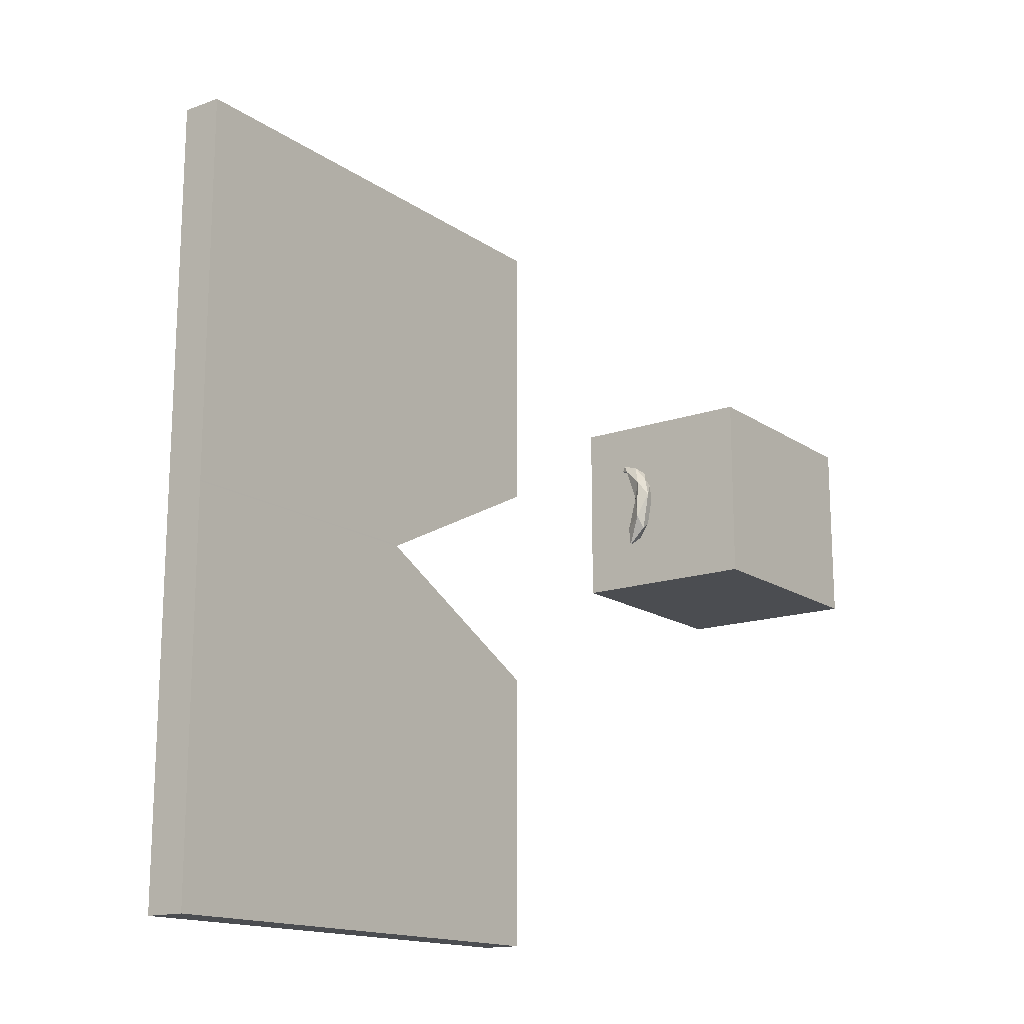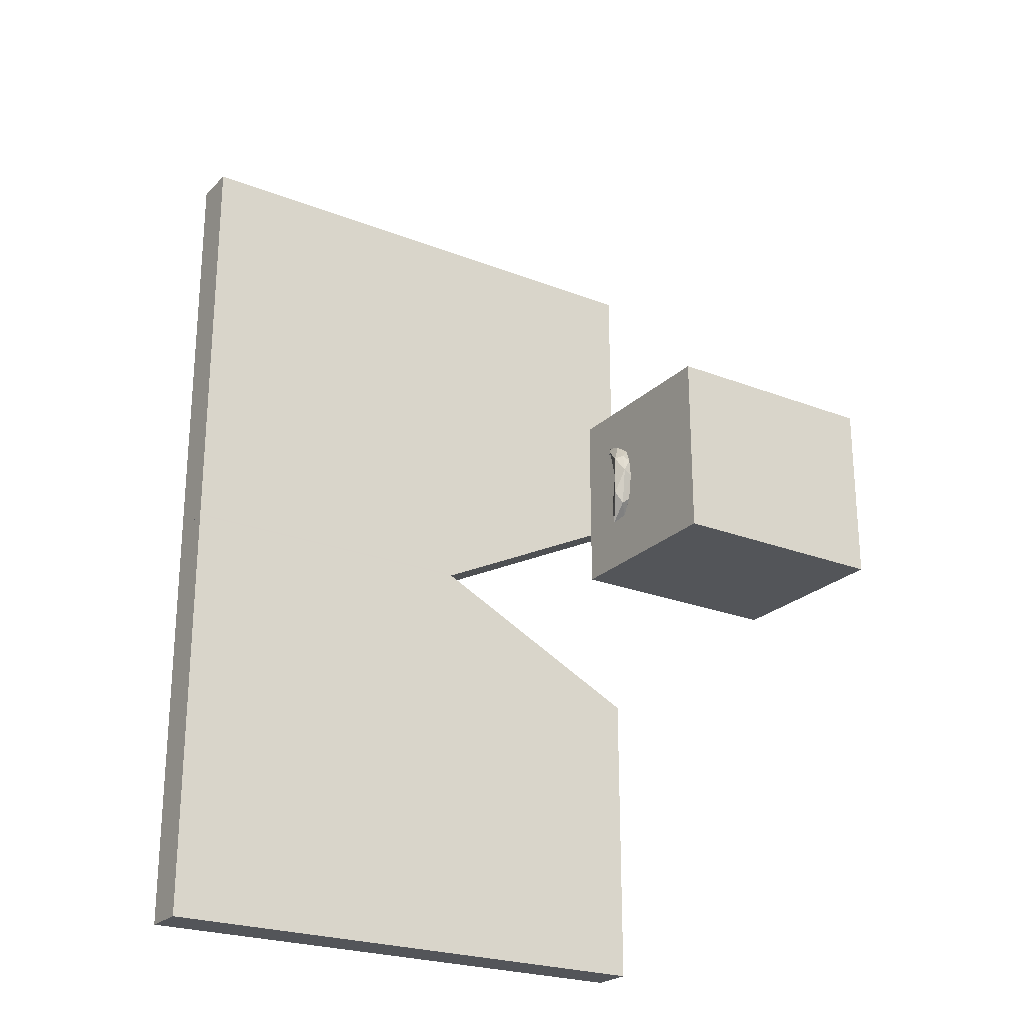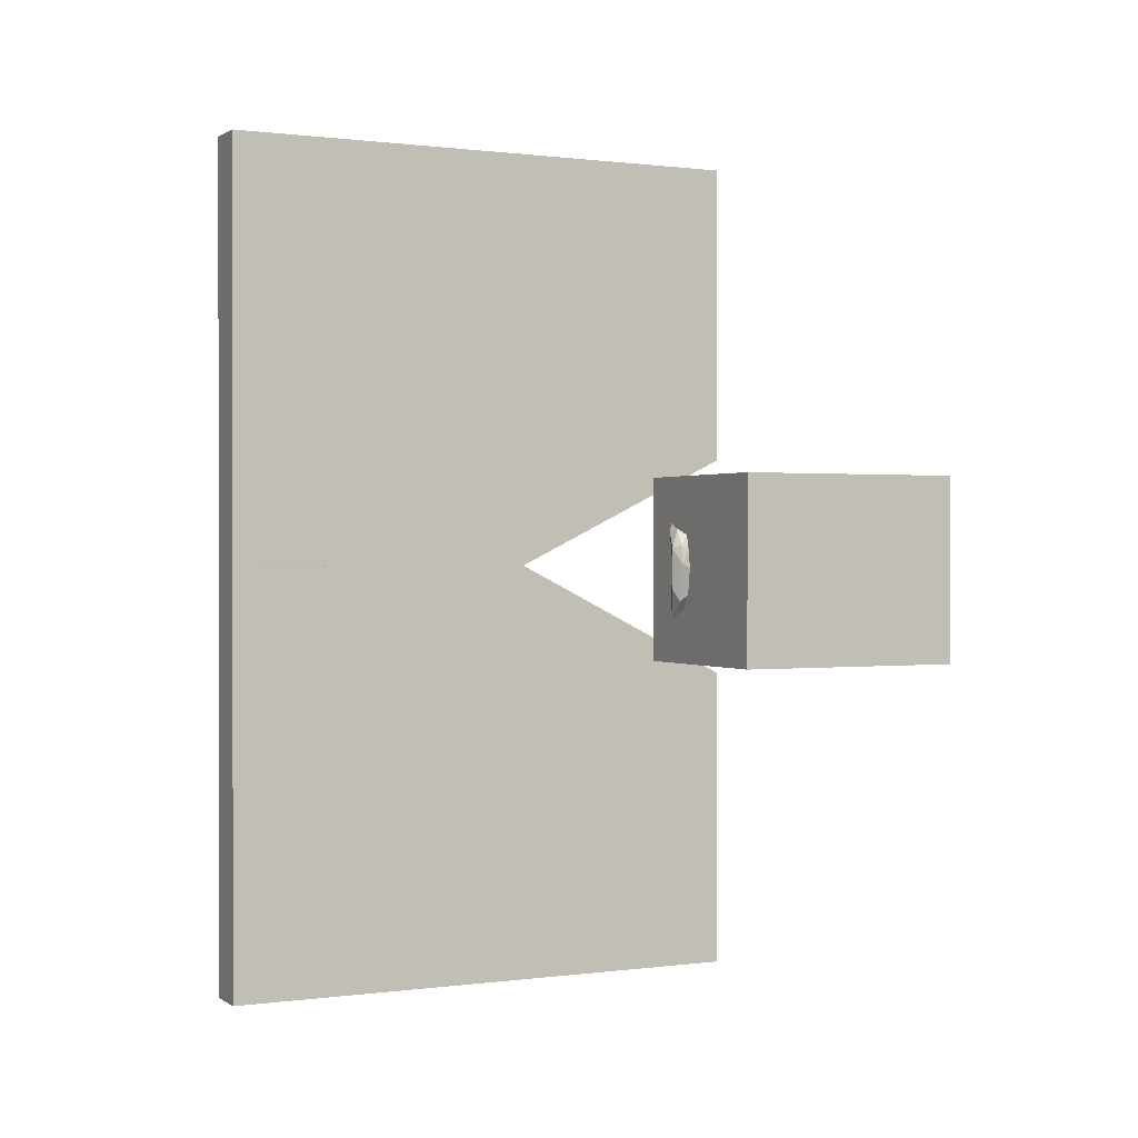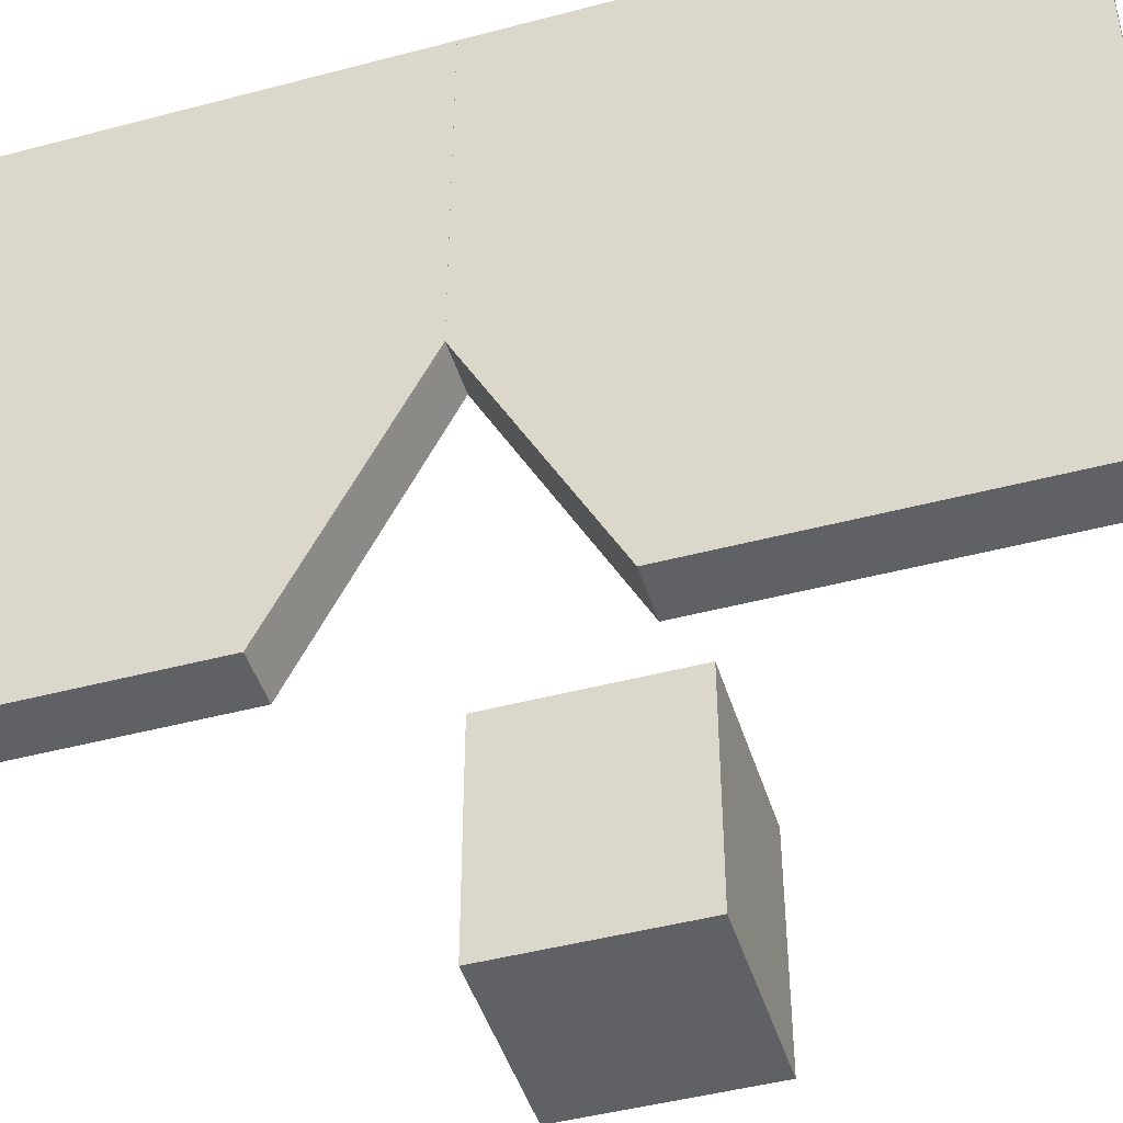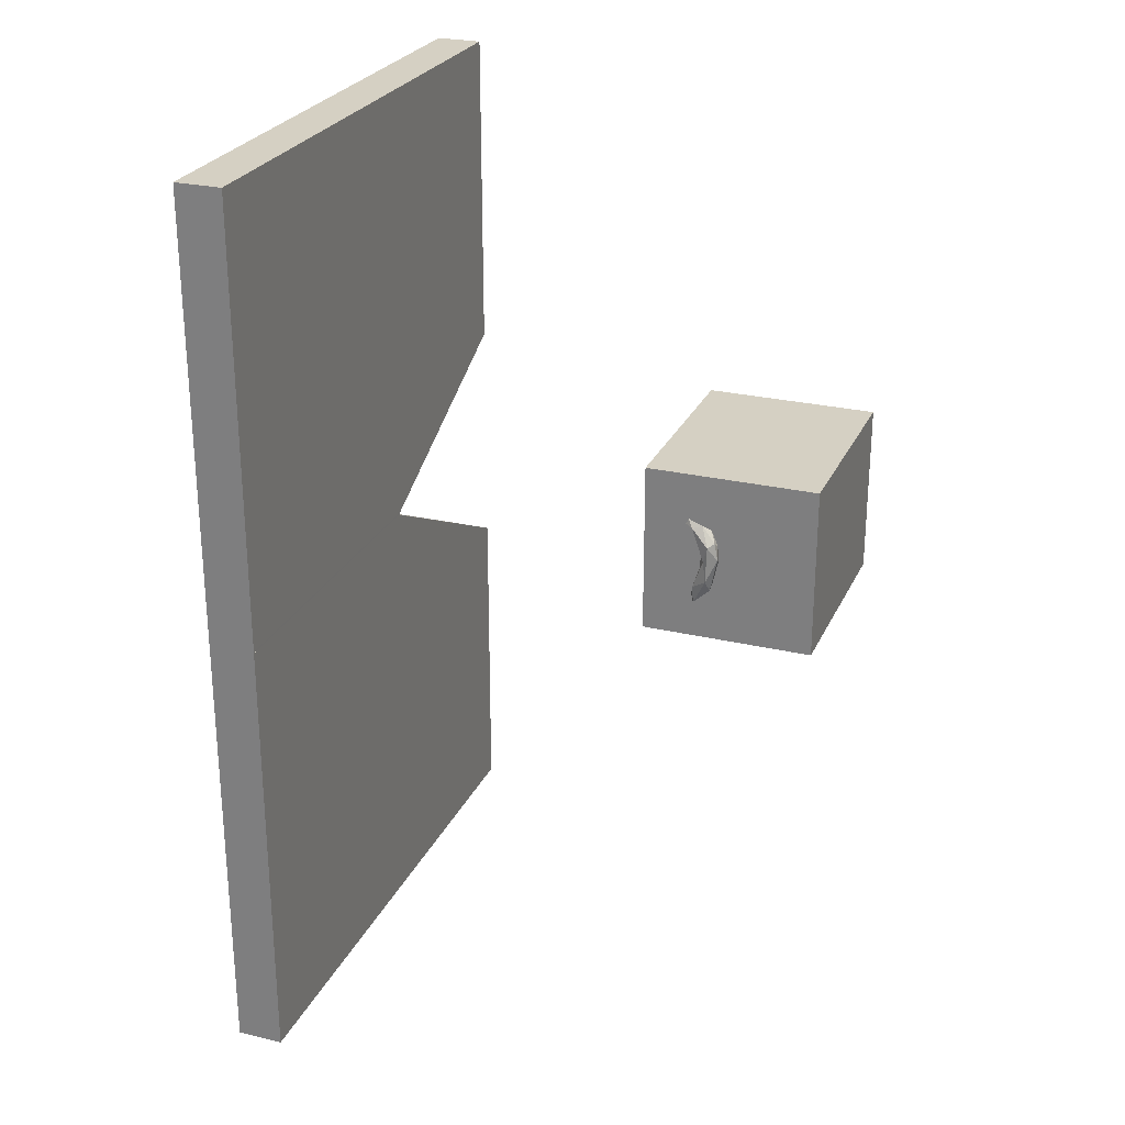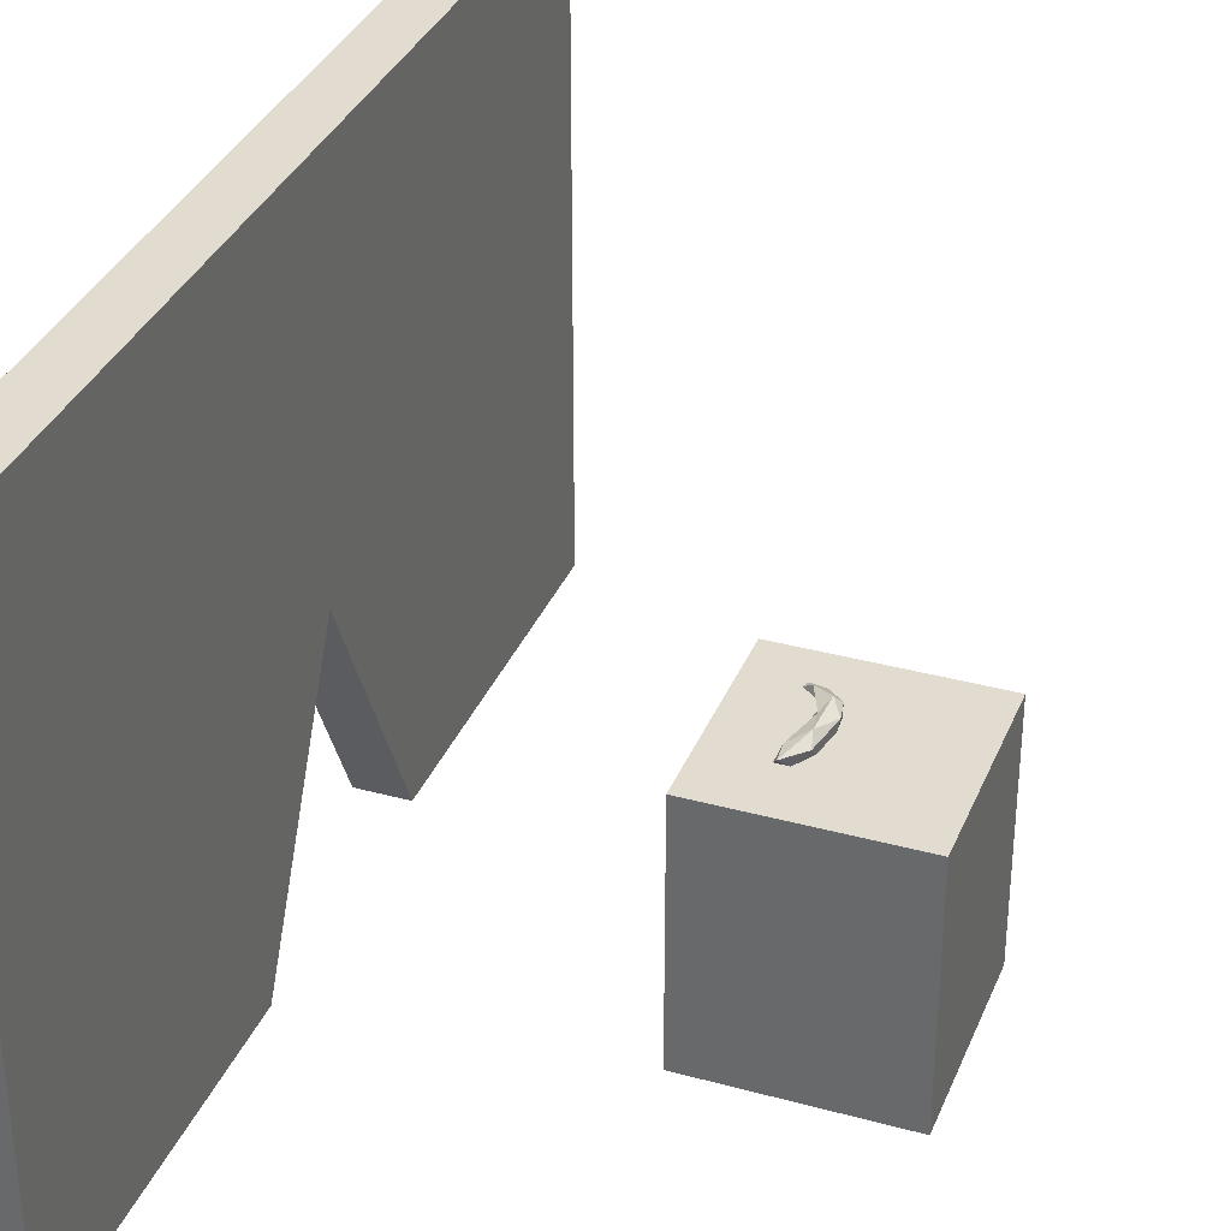
<metadata>
{"format":"obj","ext":"obj","renderer":"f3d","projection":"perspective","resolution":1024,"background":"white","views":[{"elev":-16.0,"azim":36.1,"up":"+Y"},{"elev":-24.0,"azim":57.0,"up":"+Y"},{"elev":0.5,"azim":63.8,"up":"+Y"},{"elev":-46.0,"azim":-73.1,"up":"+Z"},{"elev":26.1,"azim":20.5,"up":"+Y"},{"elev":34.2,"azim":20.3,"up":"+Z"}]}
</metadata>
<code>
v 1.265 -0.06708 0.476
v 1.226 -0.1038 0.4738
v 1.241 -0.08563 0.4543
v 1.226 -0.1038 0.4738
v 1.223 -0.06492 0.4756
v 1.217 -0.09191 0.4599
v 1.223 -0.06492 0.4756
v 1.231 -0.0652 0.4533
v 1.217 -0.09191 0.4599
v 1.226 -0.1038 0.4738
v 1.258 -0.04037 0.4921
v 1.223 -0.06492 0.4756
v 1.265 -0.06708 0.476
v 1.258 -0.04037 0.4921
v 1.226 -0.1038 0.4738
v 1.258 -0.04037 0.4921
v 1.265 -0.06708 0.476
v 1.282 0.01298 0.4803
v 1.223 -0.06492 0.4756
v 1.25 0.006457 0.4865
v 1.24 -0.01406 0.4752
v 1.223 -0.06492 0.4756
v 1.24 -0.01406 0.4752
v 1.242 -0.02101 0.4599
v 1.223 -0.06492 0.4756
v 1.242 -0.02101 0.4599
v 1.231 -0.0652 0.4533
v 1.258 -0.04037 0.4921
v 1.25 0.006457 0.4865
v 1.223 -0.06492 0.4756
v 1.226 -0.1038 0.4738
v 1.217 -0.09191 0.4599
v 1.241 -0.08563 0.4543
v 1.217 -0.09191 0.4599
v 1.231 -0.0652 0.4533
v 1.241 -0.08563 0.4543
v 1.241 -0.08563 0.4543
v 1.267 -0.05314 0.4586
v 1.265 -0.06708 0.476
v 1.241 -0.08563 0.4543
v 1.231 -0.0652 0.4533
v 1.267 -0.05314 0.4586
v 1.265 -0.06708 0.476
v 1.279 0.003614 0.4607
v 1.282 0.01298 0.4803
v 1.265 -0.06708 0.476
v 1.267 -0.05314 0.4586
v 1.279 0.003614 0.4607
v 1.231 -0.0652 0.4533
v 1.254 -0.03249 0.4513
v 1.267 -0.05314 0.4586
v 1.254 -0.03249 0.4513
v 1.231 -0.0652 0.4533
v 1.242 -0.02101 0.4599
v 1.258 -0.04037 0.4921
v 1.282 0.01298 0.4803
v 1.261 0.04519 0.4928
v 1.258 -0.04037 0.4921
v 1.261 0.04519 0.4928
v 1.25 0.006457 0.4865
v 1.24 -0.01406 0.4752
v 1.25 0.006457 0.4865
v 1.241 0.02136 0.4708
v 1.24 -0.01406 0.4752
v 1.241 0.02136 0.4708
v 1.254 0.01648 0.4515
v 1.282 0.01298 0.4803
v 1.274 0.05307 0.4786
v 1.261 0.04519 0.4928
v 1.261 0.04519 0.4928
v 1.22 0.08208 0.477
v 1.25 0.006457 0.4865
v 1.274 0.05307 0.4786
v 1.243 0.08847 0.4708
v 1.261 0.04519 0.4928
v 1.274 0.05307 0.4786
v 1.261 0.07415 0.4578
v 1.243 0.08847 0.4708
v 1.267 -0.05314 0.4586
v 1.254 0.01648 0.4515
v 1.279 0.003614 0.4607
v 1.279 0.003614 0.4607
v 1.277 0.04091 0.4624
v 1.282 0.01298 0.4803
v 1.267 -0.05314 0.4586
v 1.254 -0.03249 0.4513
v 1.254 0.01648 0.4515
v 1.254 -0.03249 0.4513
v 1.242 -0.02101 0.4599
v 1.254 0.01648 0.4515
v 1.24 -0.01406 0.4752
v 1.254 0.01648 0.4515
v 1.242 -0.02101 0.4599
v 1.279 0.003614 0.4607
v 1.261 0.04508 0.4519
v 1.277 0.04091 0.4624
v 1.254 0.01648 0.4515
v 1.261 0.04508 0.4519
v 1.279 0.003614 0.4607
v 1.274 0.05307 0.4786
v 1.282 0.01298 0.4803
v 1.277 0.04091 0.4624
v 1.241 0.02136 0.4708
v 1.238 0.04907 0.4581
v 1.254 0.01648 0.4515
v 1.254 0.01648 0.4515
v 1.238 0.04907 0.4581
v 1.261 0.04508 0.4519
v 1.274 0.05307 0.4786
v 1.277 0.04091 0.4624
v 1.261 0.07415 0.4578
v 1.277 0.04091 0.4624
v 1.261 0.04508 0.4519
v 1.261 0.07415 0.4578
v 1.241 0.02136 0.4708
v 1.25 0.006457 0.4865
v 1.238 0.04907 0.4581
v 1.25 0.006457 0.4865
v 1.22 0.08208 0.477
v 1.238 0.04907 0.4581
v 1.22 0.08208 0.477
v 1.229 0.07563 0.4582
v 1.238 0.04907 0.4581
v 1.261 0.04519 0.4928
v 1.243 0.08847 0.4708
v 1.22 0.08208 0.477
v 1.22 0.08208 0.477
v 1.202 0.08665 0.4669
v 1.229 0.07563 0.4582
v 1.22 0.08208 0.477
v 1.208 0.09971 0.4672
v 1.202 0.08665 0.4669
v 1.22 0.08208 0.477
v 1.243 0.08847 0.4708
v 1.208 0.09971 0.4672
v 1.243 0.08847 0.4708
v 1.229 0.07563 0.4582
v 1.208 0.09971 0.4672
v 1.208 0.09971 0.4672
v 1.229 0.07563 0.4582
v 1.202 0.08665 0.4669
v 1.238 0.04907 0.4581
v 1.229 0.07563 0.4582
v 1.261 0.04508 0.4519
v 1.261 0.04508 0.4519
v 1.229 0.07563 0.4582
v 1.261 0.07415 0.4578
v 1.229 0.07563 0.4582
v 1.243 0.08847 0.4708
v 1.261 0.07415 0.4578
v 0.4077 0.004601 0.4883
v 0.4046 0.004601 1.221
v 0.4046 0.004601 0.7154
v 0.5028 0.004601 1.221
v 0.5028 0.007724 1.221
v 0.3985 1.002 1.221
v 0.3985 1.002 1.221
v 0.3985 1.002 -0.05141
v 0.3985 0.004699 0.4883
v 0.3985 1.002 -0.05141
v 0.5028 1.001 -0.05141
v 0.5028 0.2685 -0.05141
v 0.5028 1.001 -0.05141
v 0.5028 0.007724 1.221
v 0.5028 0.2685 -0.05141
v 0.5028 1.001 1.221
v 0.5028 1.001 1.221
v 0.3985 0.004699 1.221
v 0.3985 0.004699 1.221
v 0.3985 0.2685 -0.05141
v 0.3985 0.2685 -0.05141
v 0.3985 0.2685 -0.05141
v 0.5028 0.2685 -0.05141
v 0.5028 0.004601 0.4883
v 0.5028 0.007724 1.221
v 0.5028 0.004601 1.221
v 0.5028 0.004601 0.4883
v 0.3985 0.004699 0.4883
v 0.3985 0.2685 -0.05141
v 0.4077 0.004601 0.4883
v 0.4077 0.004601 0.4883
v 0.5028 0.004601 0.4883
v 0.5028 0.004601 1.221
v 0.3985 1.002 -0.05141
v 0.3985 1.002 1.221
v 0.4598 1.002 0.89
v 0.5028 1.001 1.221
v 0.5028 1.001 -0.05141
v 0.4598 1.002 0.89
v 0.4046 0.004601 1.221
v 0.3985 0.004699 1.221
v 0.3985 0.004699 0.4883
v 0.4046 0.004601 1.221
v 0.4598 1.002 -0.05141
v 0.4598 1.002 -0.05141
v 0.4598 1.002 -0.05141
v 0.5028 0.007724 0.4883
v 0.5028 0.004601 0.4883
v 0.5028 0.2685 -0.05141
v 0.5028 0.007724 0.4883
v 0.5028 0.007724 0.4883
v 0.4567 1.002 1.221
v 0.4567 1.002 1.221
v 0.5028 1.001 1.221
v 0.4598 1.002 0.89
v 0.4567 1.002 1.221
v 0.3985 0.004699 0.4883
v 0.4077 0.004601 0.4883
v 0.4046 0.004601 0.7154
v 0.4046 0.004601 0.7154
v 0.3985 0.004601 1.221
v 0.5028 0.004601 0.4883
v 0.3985 0.004601 0.4883
v 0.5028 -1.001 1.221
v 0.5028 0.004601 1.221
v 0.3985 -1.001 1.221
v 0.5028 0.004601 1.221
v 0.5028 -1.001 1.221
v 0.5028 -1.001 -0.05141
v 0.5028 -1.001 1.221
v 0.3985 -1.001 1.221
v 0.5028 -1.001 -0.05141
v 0.3985 0.004601 1.221
v 0.3985 -0.2685 -0.05141
v 0.3985 -1.001 1.221
v 0.3985 0.004601 1.221
v 0.5028 0.004601 0.4883
v 0.5028 0.004601 1.221
v 0.3985 -1.001 -0.05141
v 0.3985 -0.2685 -0.05141
v 0.5028 -1.001 -0.05141
v 0.3985 -1.001 -0.05141
v 0.3985 -1.001 -0.05141
v 0.5028 -0.2685 -0.05141
v 0.3985 -0.2685 -0.05141
v 0.5028 0.004601 0.4883
v 0.5028 -0.2685 -0.05141
v 0.5028 -0.2685 -0.05141
v 0.3985 0.004601 0.4883
v 0.3985 0.004601 0.4883
v 1.103 -0.2015 -0.05103
v 1.101 -0.2015 0.4511
v 1.101 -0.2015 0.2432
v 1.502 -0.2015 0.4511
v 1.502 0.201 0.4511
v 1.099 0.1989 0.4511
v 1.502 0.201 0.4511
v 1.502 -0.2015 0.4511
v 1.502 -0.2015 -0.05103
v 1.099 -0.2015 0.4511
v 1.099 0.1989 0.4511
v 1.099 0.1989 -0.05103
v 1.099 -0.2015 0.4511
v 1.502 -0.2015 -0.05103
v 1.099 0.1989 -0.05103
v 1.502 0.201 -0.05103
v 1.502 0.201 -0.05103
v 1.099 -0.2015 -0.05103
v 1.099 -0.2015 -0.05103
v 1.099 0.2011 0.4511
v 1.099 0.1989 -0.05103
v 1.099 0.1989 0.4511
v 1.099 0.2011 0.4511
v 1.099 0.2011 -0.05103
v 1.099 0.2011 -0.05103
v 1.502 -0.2015 -0.05103
v 1.502 -0.2015 0.4511
v 1.101 -0.2015 0.4511
v 1.099 -0.2015 0.4511
v 1.099 -0.2015 -0.05103
v 1.101 -0.2015 0.4511
v 1.502 0.201 0.4511
v 1.502 0.201 -0.05103
v 1.482 0.2011 -0.05103
v 1.482 0.2011 -0.05103
v 1.099 0.2011 -0.05103
v 1.099 0.2011 0.4511
v 1.482 0.2011 -0.05103
v 1.103 -0.2015 -0.05103
v 1.48 0.2011 0.4511
v 1.48 0.2011 0.4511
v 1.482 0.2011 0.2259
v 1.482 0.2011 0.2259
v 1.48 0.2011 0.4511
v 1.502 0.201 0.4511
v 1.482 0.2011 0.2259
v 1.101 -0.2015 0.2432
v 1.099 -0.2015 -0.05103
v 1.103 -0.2015 -0.05103
v 1.101 -0.2015 0.2432
f 1 2 3
f 4 5 6
f 7 8 9
f 10 11 12
f 13 14 15
f 16 17 18
f 19 20 21
f 22 23 24
f 25 26 27
f 28 29 30
f 31 32 33
f 34 35 36
f 37 38 39
f 40 41 42
f 43 44 45
f 46 47 48
f 49 50 51
f 52 53 54
f 55 56 57
f 58 59 60
f 61 62 63
f 64 65 66
f 67 68 69
f 70 71 72
f 73 74 75
f 76 77 78
f 79 80 81
f 82 83 84
f 85 86 87
f 88 89 90
f 91 92 93
f 94 95 96
f 97 98 99
f 100 101 102
f 103 104 105
f 106 107 108
f 109 110 111
f 112 113 114
f 115 116 117
f 118 119 120
f 121 122 123
f 124 125 126
f 127 128 129
f 130 131 132
f 133 134 135
f 136 137 138
f 139 140 141
f 142 143 144
f 145 146 147
f 148 149 150
f 151 152 153
f 154 155 156
f 157 158 159
f 160 161 162
f 163 164 165
f 156 155 166
f 164 163 167
f 154 156 168
f 157 159 169
f 159 158 170
f 160 162 171
f 172 173 174
f 175 176 177
f 178 179 180
f 172 174 181
f 182 183 151
f 184 185 186
f 187 188 189
f 154 168 190
f 191 192 193
f 151 183 152
f 161 160 194
f 184 186 195
f 189 188 196
f 165 164 197
f 198 199 200
f 175 177 201
f 156 166 202
f 186 185 203
f 204 205 206
f 207 208 209
f 193 192 210
f 211 212 213
f 214 215 216
f 217 218 219
f 220 221 222
f 216 215 223
f 224 225 226
f 217 219 227
f 211 228 212
f 225 224 229
f 230 231 232
f 222 221 233
f 231 230 234
f 235 236 237
f 227 219 238
f 224 226 239
f 236 235 240
f 241 242 243
f 244 245 246
f 247 248 249
f 244 246 250
f 251 252 253
f 254 255 256
f 247 249 257
f 255 254 258
f 253 252 259
f 246 245 260
f 261 262 263
f 256 255 264
f 261 263 265
f 266 267 242
f 244 250 268
f 269 270 271
f 272 273 274
f 256 264 275
f 276 277 278
f 258 254 279
f 266 242 241
f 260 245 280
f 278 277 281
f 278 281 282
f 272 274 283
f 284 285 286
f 271 270 287
f 288 289 290

</code>
